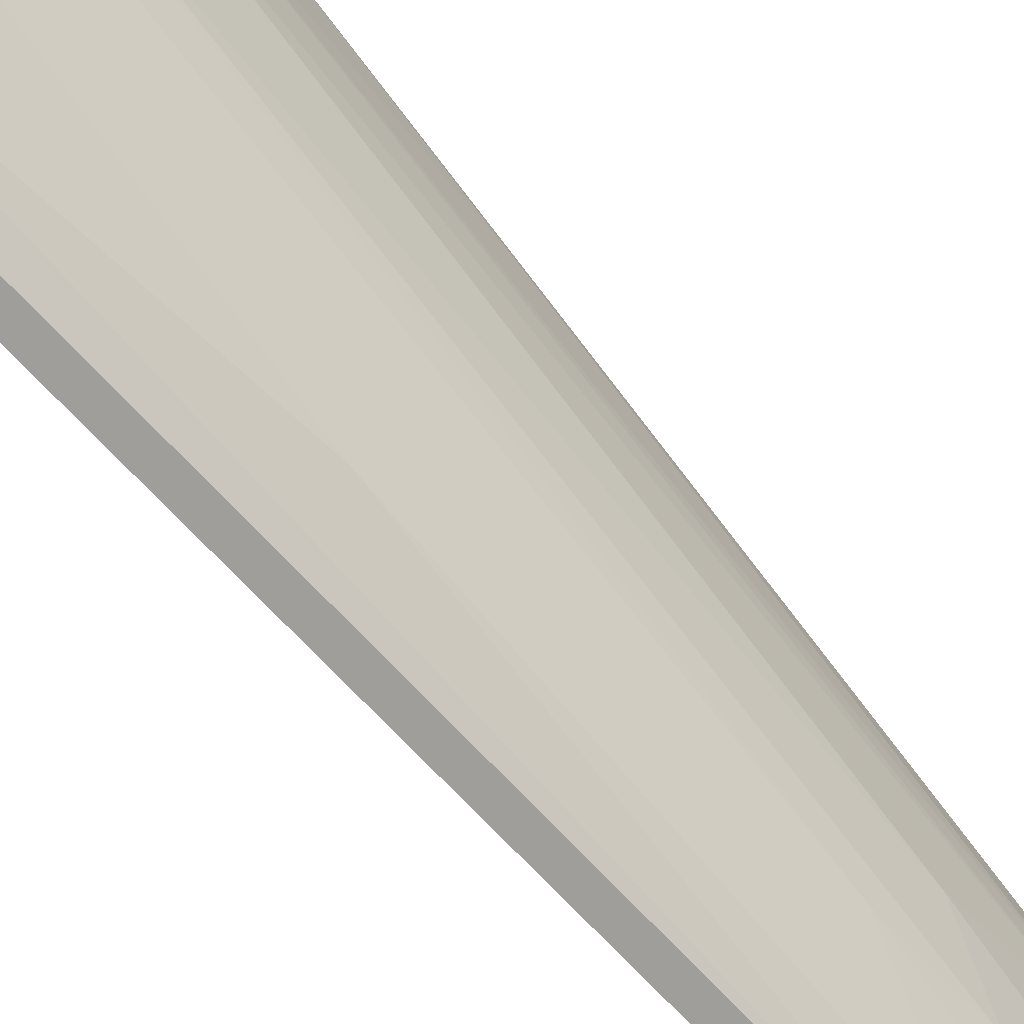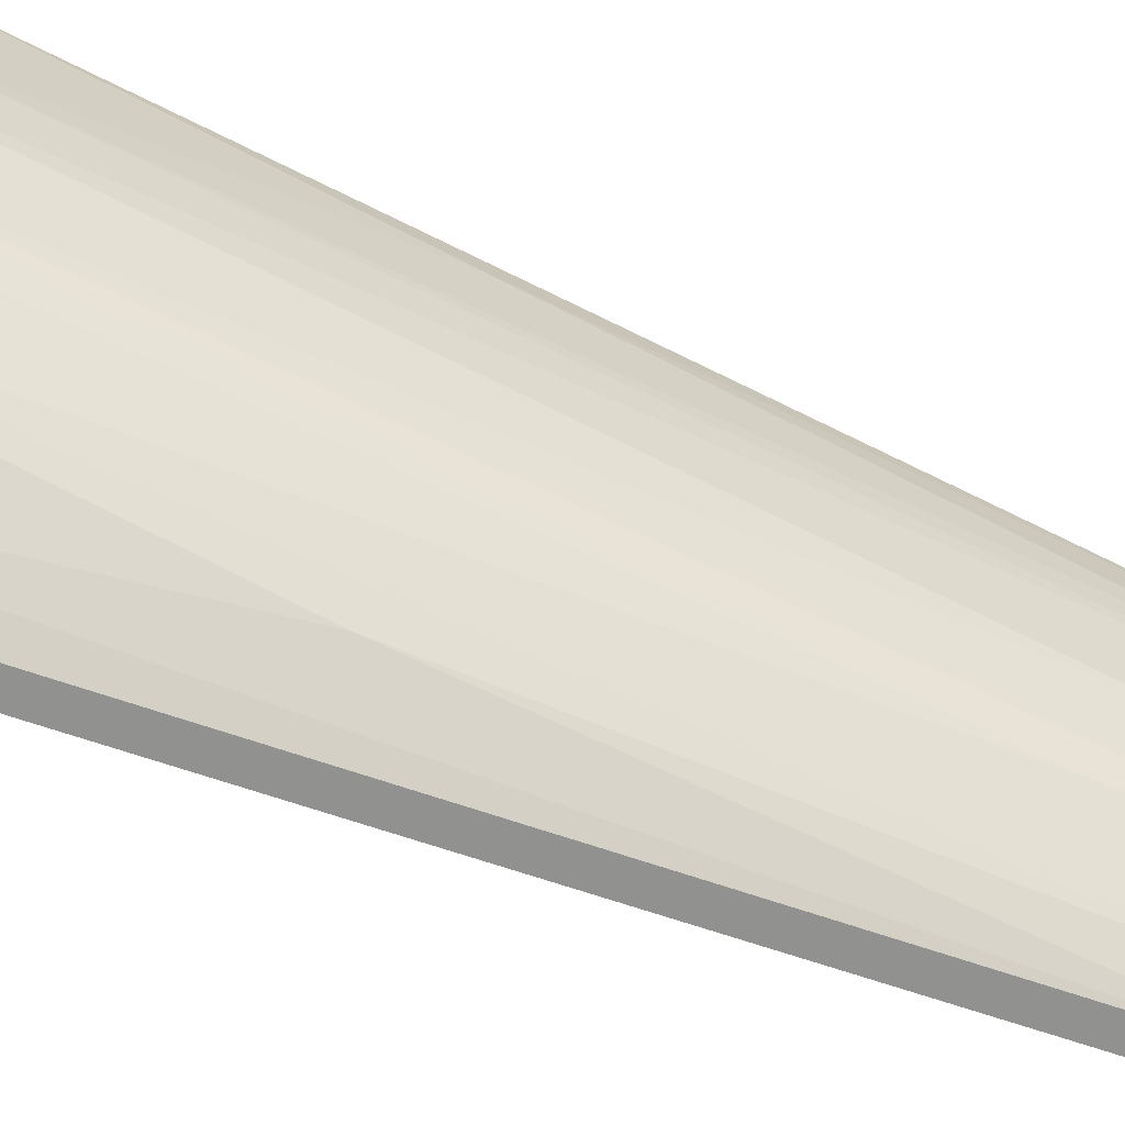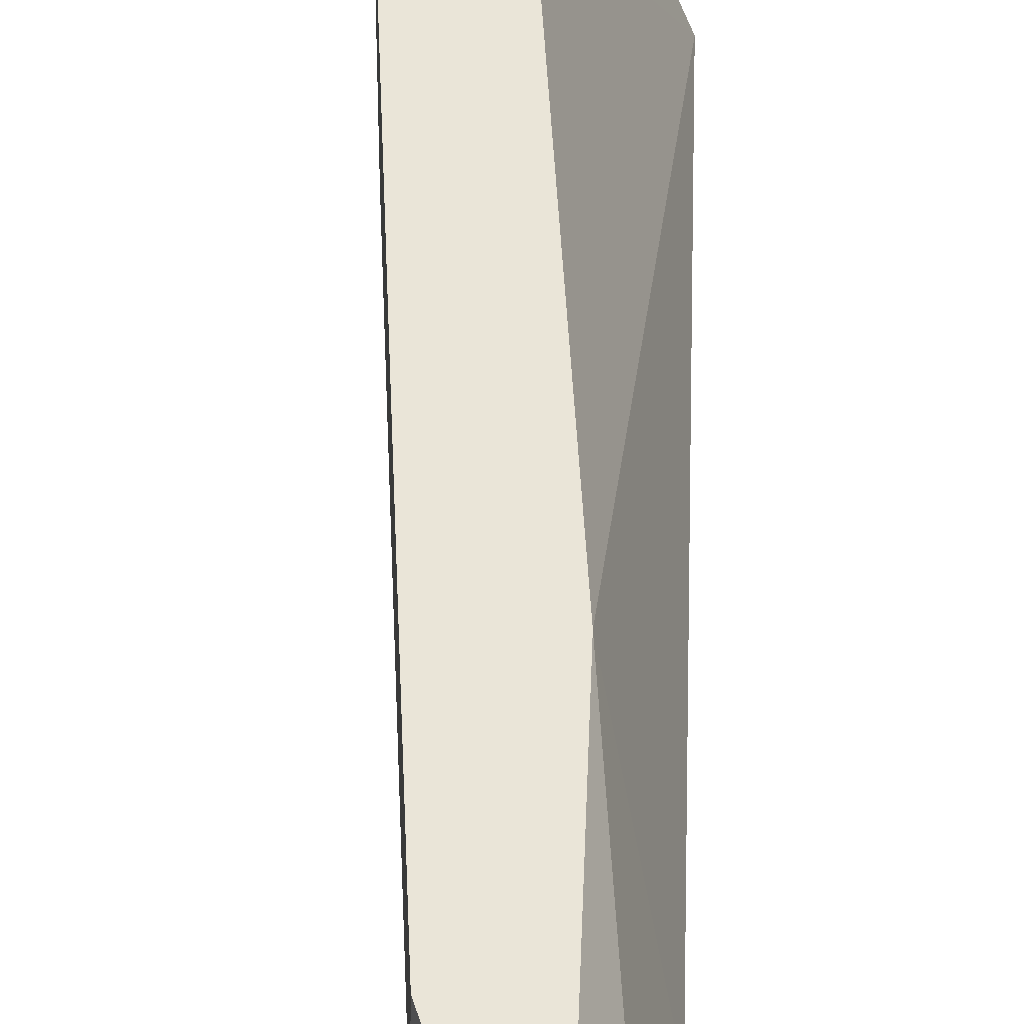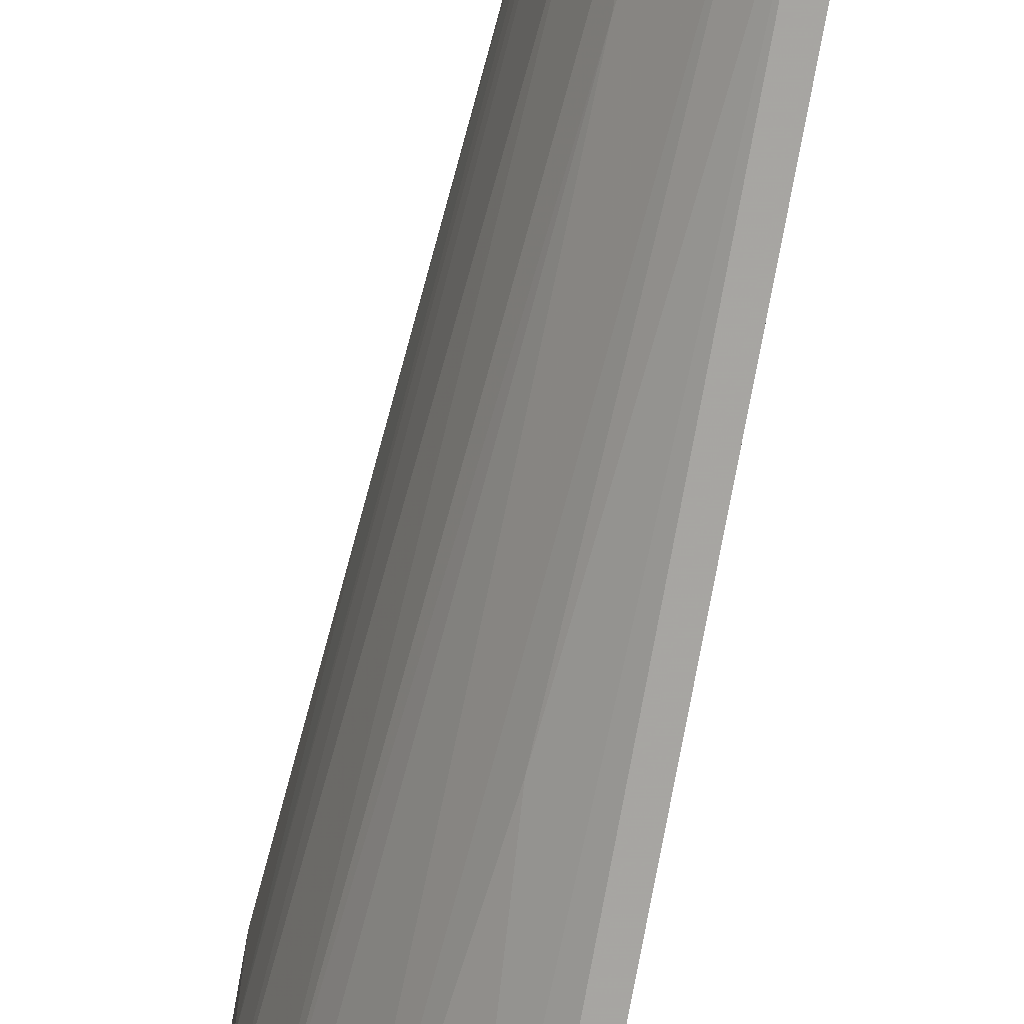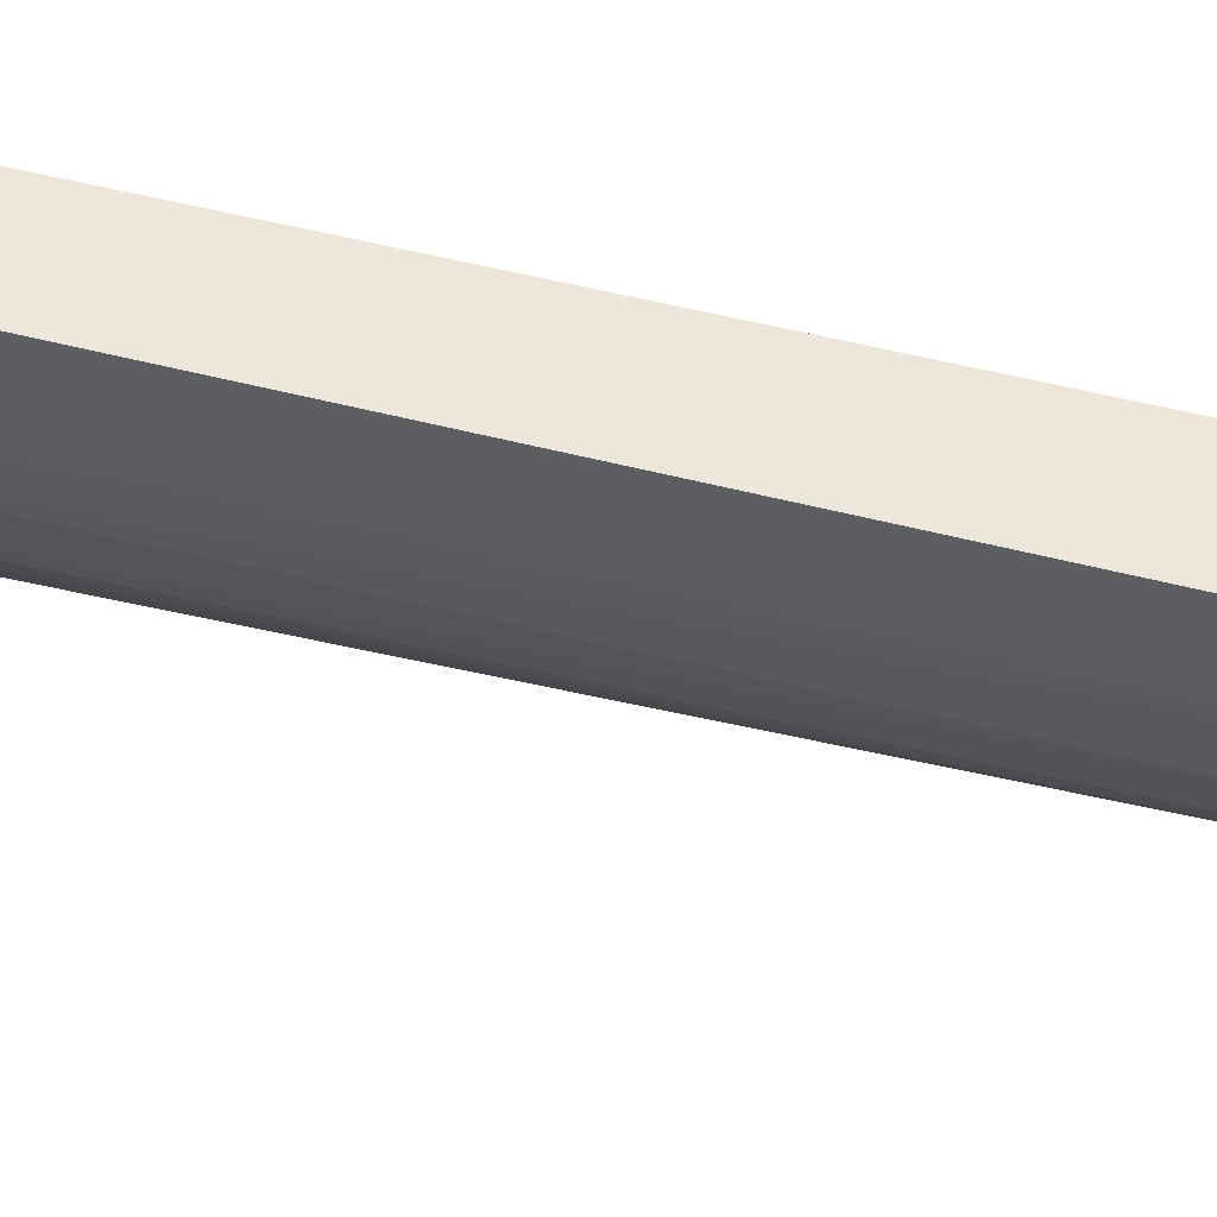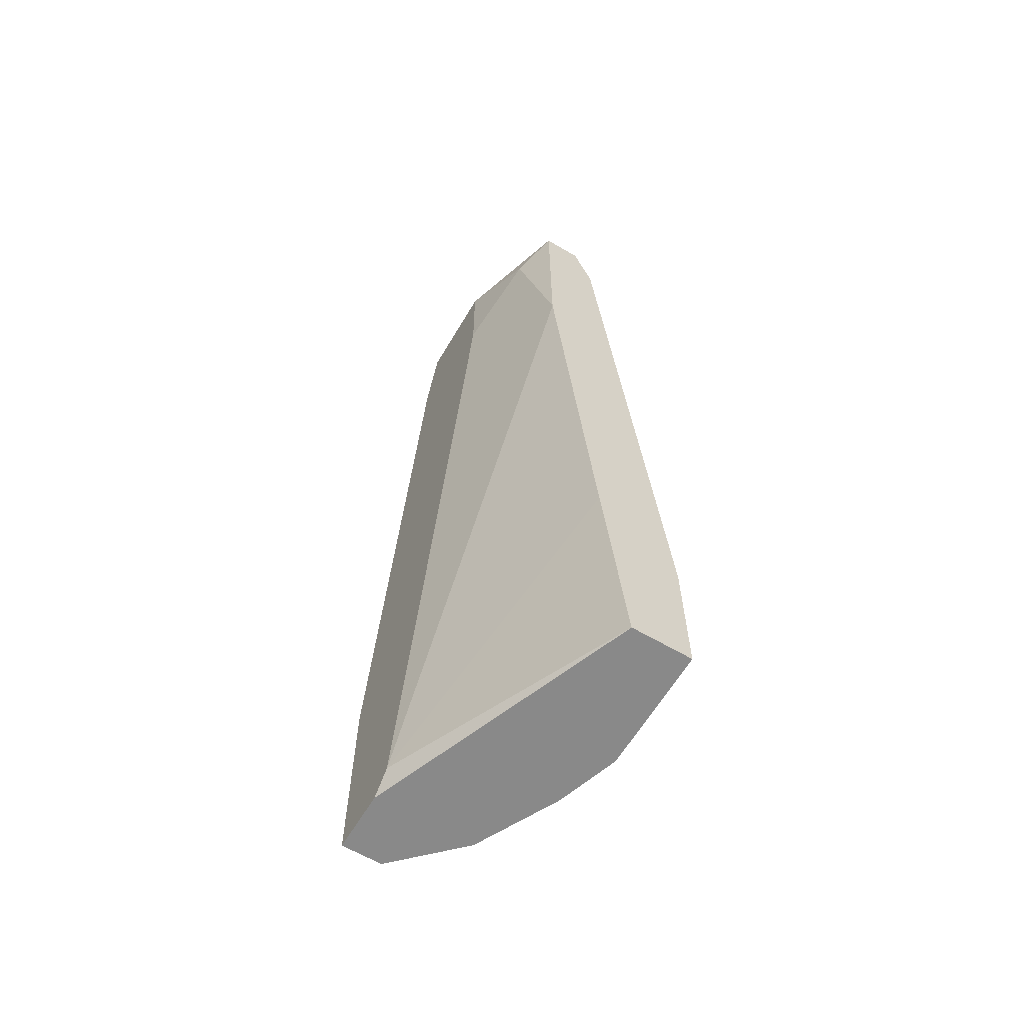
<metadata>
{"format":"obj","ext":"obj","renderer":"f3d","projection":"perspective","resolution":1024,"background":"white","views":[{"elev":-75.7,"azim":-137.8,"up":"+Y"},{"elev":-68.1,"azim":-112.0,"up":"+Y"},{"elev":45.4,"azim":2.3,"up":"+Y"},{"elev":-66.8,"azim":-10.1,"up":"+Y"},{"elev":53.6,"azim":-69.9,"up":"+Y"},{"elev":-63.0,"azim":149.3,"up":"+Z"}]}
</metadata>
<code>
v -0.02218 -0.01947 0.03136
v -0.02218 -0.02926 -0.03914
v -0.02218 -0.02143 0.02352
v -0.02218 -0.001854 0.02744
v -0.02806 0.002066 -0.03718
v -0.02806 0.002066 0.03136
v -0.02806 -0.01556 0.009814
v -0.02806 -0.0136 0.01961
v -0.02806 -0.00969 0.03136
v -0.02414 0.002066 0.007847
v -0.02414 0.002066 0.03136
v -0.02414 -0.01947 0.02157
v -0.02414 -0.02926 -0.05284
v -0.02414 -0.02926 -0.05872
v -0.02414 -0.01752 0.03136
v -0.03393 0.000103 -0.01955
v -0.03393 -0.01556 -0.05872
v -0.03393 -0.01556 -0.05088
v -0.02022 -0.01947 0.03136
v -0.02022 -0.02926 -0.05872
v -0.02022 -0.02926 -0.03914
v -0.02022 -0.02339 -0.05872
v -0.02022 -0.02143 0.02352
v -0.02022 -0.02143 -0.05675
v -0.02022 -0.00969 0.01961
v -0.02022 -0.00969 0.03136
v -0.03589 0.002066 -0.05872
v -0.03589 0.002066 -0.04501
v -0.03589 -0.00969 -0.05284
v -0.03589 -0.00969 -0.05872
v -0.03589 -0.005773 -0.04696
v -0.0261 -0.01556 0.02744
v -0.0261 -0.02339 -0.02151
v -0.03001 0.002066 0.02548
v -0.03001 0.002066 -0.05872
v -0.03001 -0.003814 0.02548
v -0.03001 -0.02339 -0.05872
v -0.03001 -0.02339 -0.05675
v -0.03001 -0.001854 0.02744
v -0.03001 -0.00969 0.01374
v -0.03197 -0.01752 -0.04109
f 17 14 37
f 20 14 35
f 10 35 34
f 26 20 24
f 35 14 27
f 34 35 27
f 1 26 9
f 10 34 11
f 9 26 11
f 20 26 23
f 14 20 2
f 27 14 30
f 31 27 30
f 23 1 3
f 2 23 3
f 27 31 28
f 34 27 28
f 24 10 25
f 26 24 25
f 31 30 29
f 30 18 29
f 18 40 29
f 20 23 21
f 2 20 21
f 23 2 21
f 11 34 6
f 9 11 6
f 34 39 6
f 39 9 6
f 10 11 4
f 11 26 4
f 25 10 4
f 26 25 4
f 32 9 8
f 40 18 8
f 9 40 8
f 38 14 13
f 14 2 13
f 2 3 13
f 33 38 13
f 3 33 13
f 26 1 19
f 1 23 19
f 23 26 19
f 38 18 17
f 18 30 17
f 30 14 17
f 8 18 7
f 32 8 7
f 20 35 22
f 24 20 22
f 35 24 22
f 40 9 36
f 9 39 36
f 39 31 36
f 31 29 36
f 29 40 36
f 38 33 12
f 33 3 12
f 7 38 12
f 32 7 12
f 28 31 16
f 34 28 16
f 39 34 16
f 31 39 16
f 35 10 5
f 24 35 5
f 10 24 5
f 1 9 15
f 9 32 15
f 3 1 15
f 32 12 15
f 12 3 15
f 18 38 41
f 7 18 41
f 38 7 41
f 14 38 37
f 38 17 37

</code>
